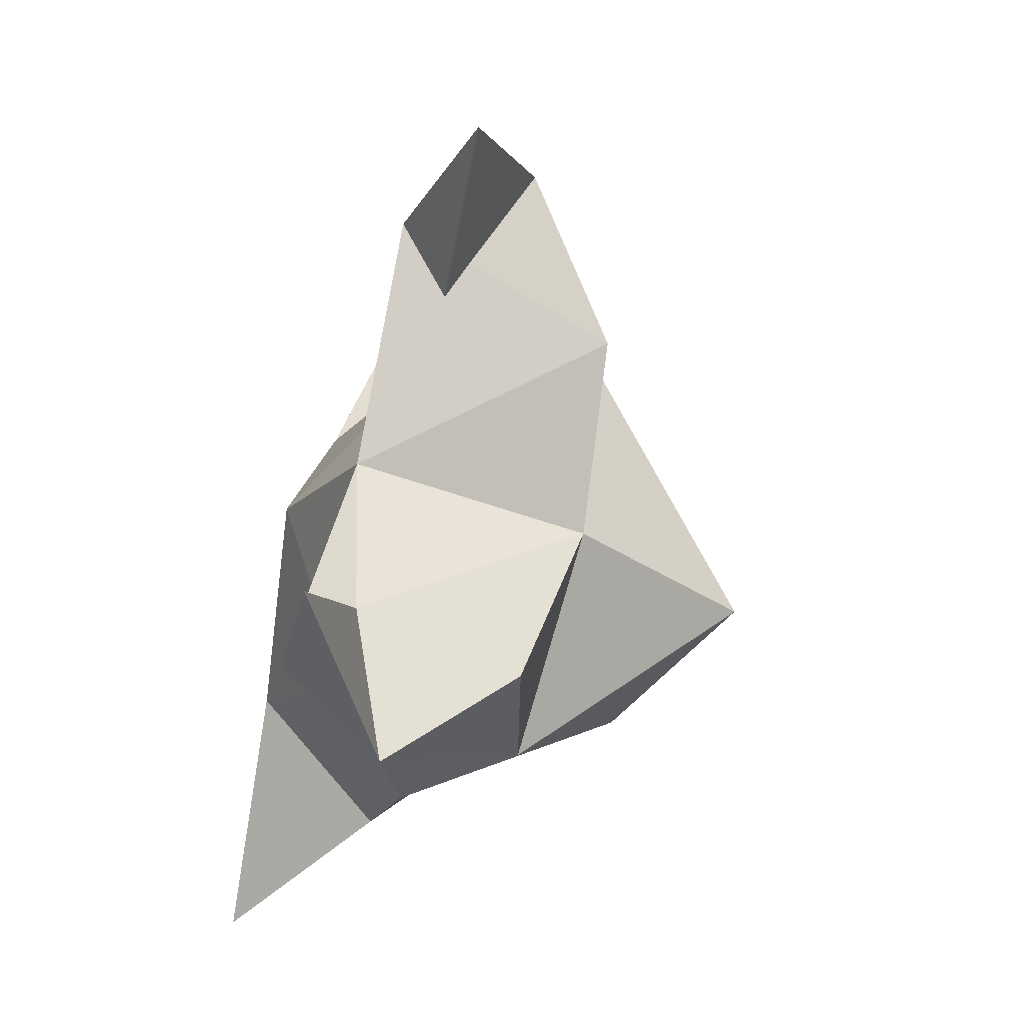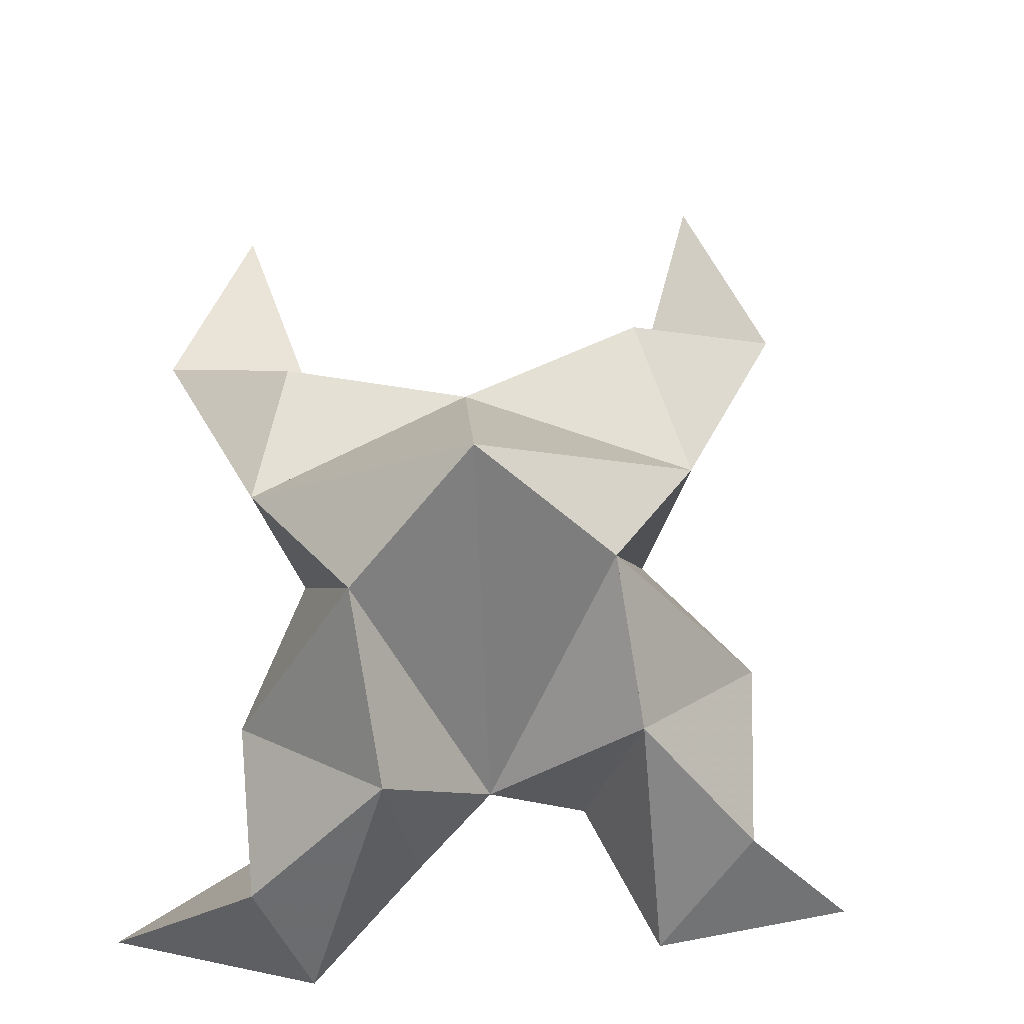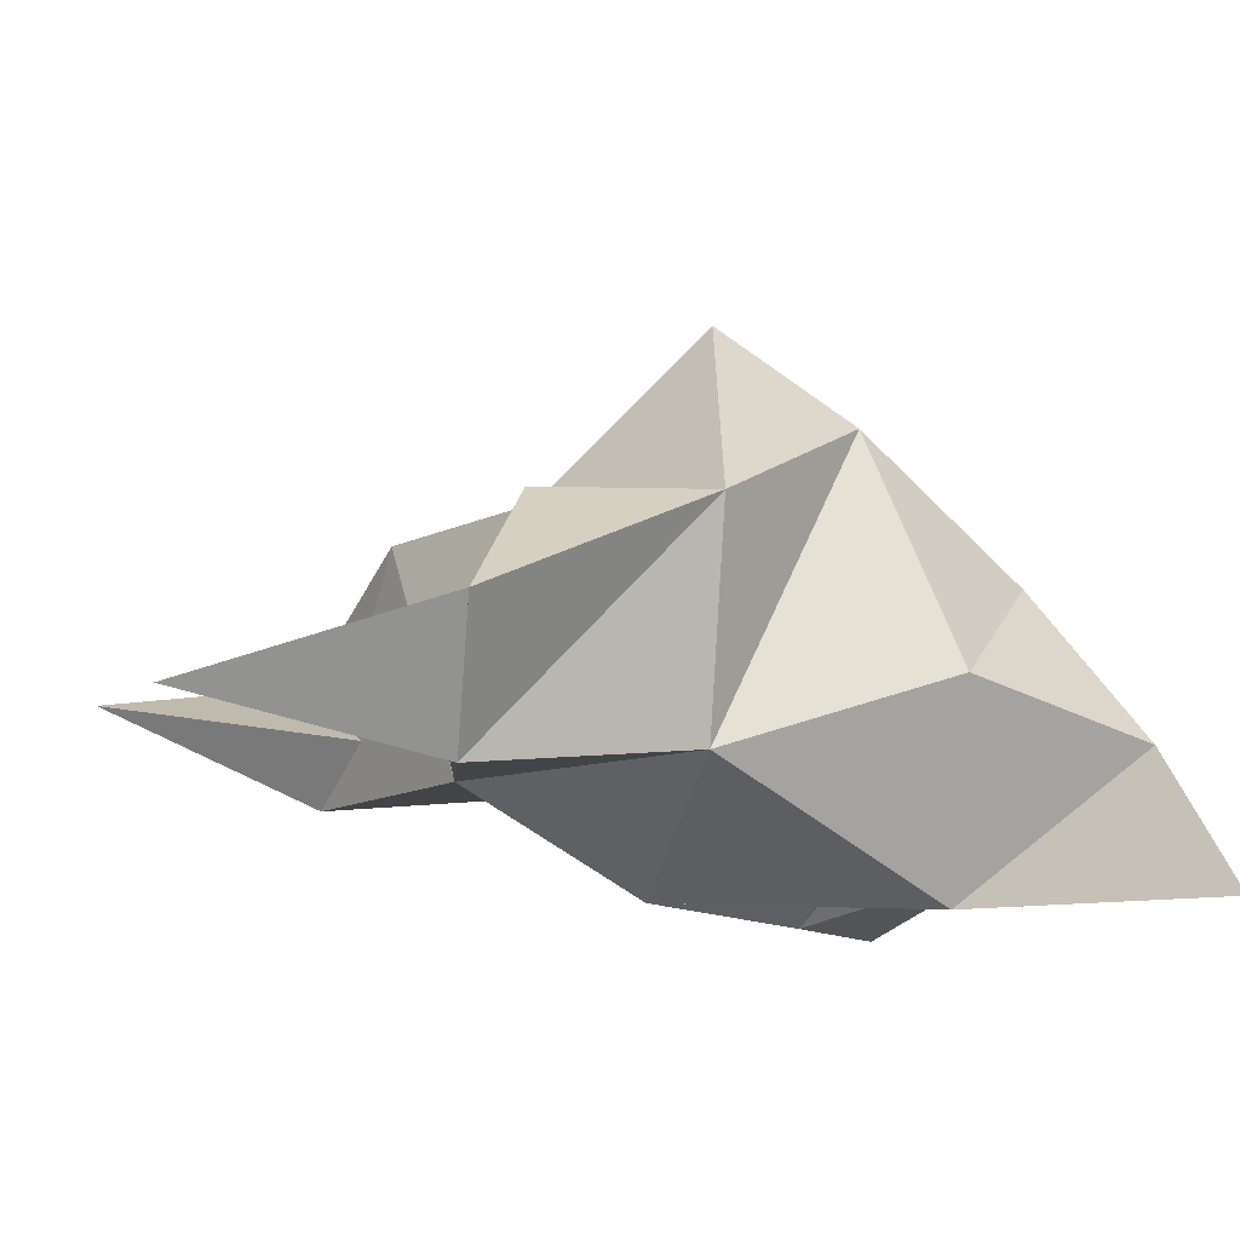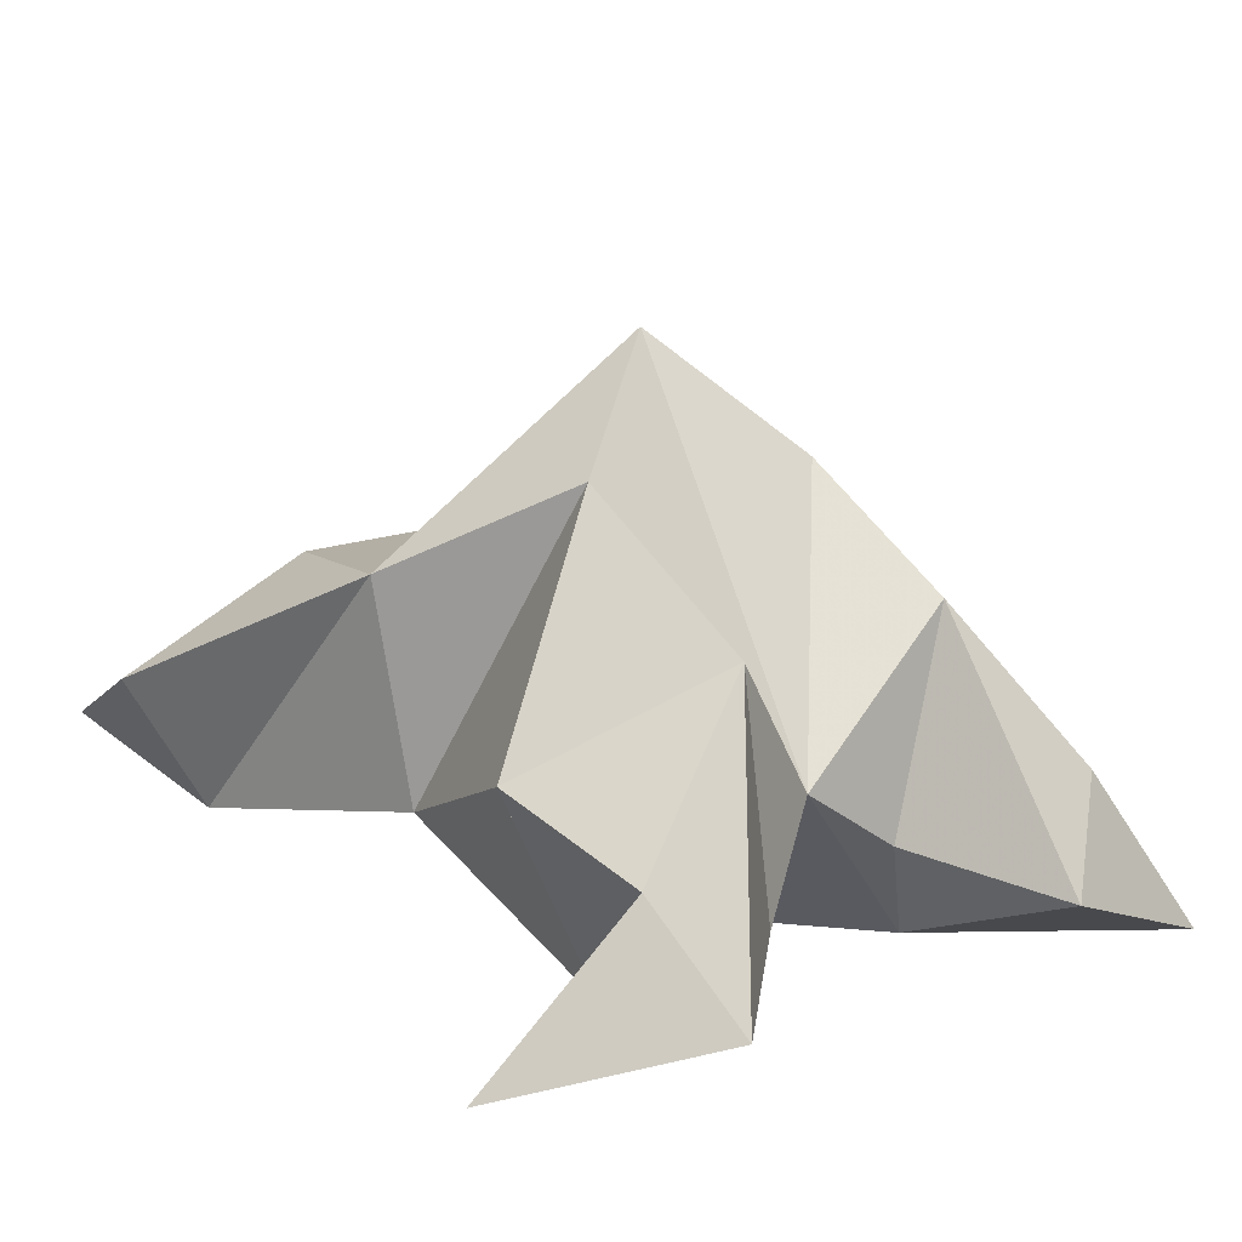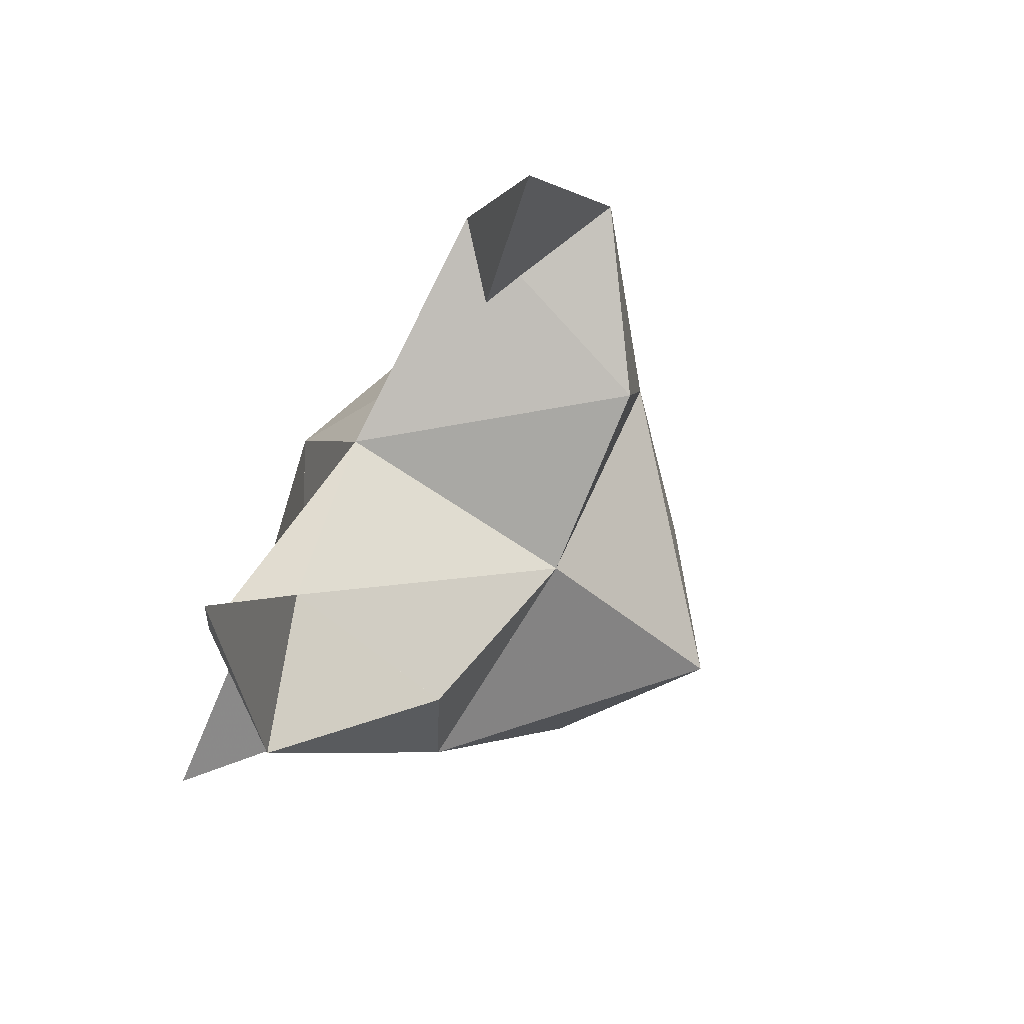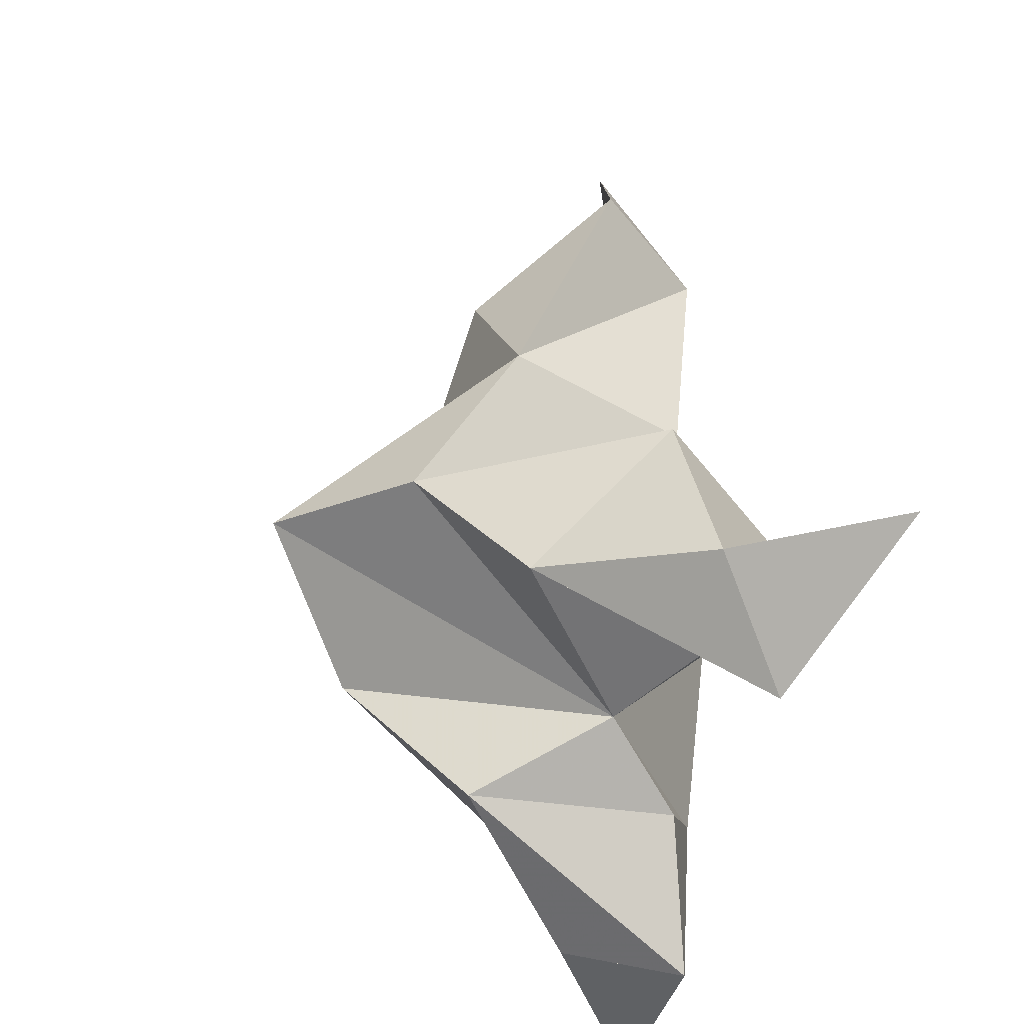
<metadata>
{"format":"obj","ext":"obj","renderer":"f3d","projection":"perspective","resolution":1024,"background":"white","views":[{"elev":57.1,"azim":102.5,"up":"+Z"},{"elev":60.1,"azim":-172.1,"up":"+Y"},{"elev":-8.9,"azim":84.1,"up":"+Y"},{"elev":8.5,"azim":151.0,"up":"+Y"},{"elev":67.0,"azim":121.0,"up":"+Z"},{"elev":-45.2,"azim":-109.3,"up":"+Z"}]}
</metadata>
<code>
v -0.3163 0.1226 0.3154
v -0.3081 0.159 0.3315
v -0.3359 0.1225 0.3192
v -0.335 0.1593 0.338
v -0.3179 0.1622 0.352
v -0.3314 0.1275 0.2886
v -0.3217 0.102 0.3348
v -0.3241 0.1922 0.3239
v -0.3163 0.1194 0.364
v -0.2642 0.1268 0.4057
v -0.2819 0.1576 0.3279
v -0.2637 0.1 0.2604
v -0.2709 0.1174 0.3658
v -0.3048 0.1719 0.3045
v -0.3141 0.1495 0.2777
v -0.3194 0.1113 0.279
v -0.3026 0.1036 0.2564
v -0.2909 0.1233 0.2645
v -0.2845 0.1325 0.293
v -0.3004 0.1 0.2927
v -0.289 0.1217 0.3294
v -0.2835 0.1577 0.356
v -0.2571 0.1389 0.3651
v -0.2839 0.128 0.3683
v -0.3532 0.1347 0.4196
v -0.361 0.1561 0.3457
v -0.4001 0.1 0.2856
v -0.3583 0.1186 0.3836
v -0.3498 0.1724 0.3169
v -0.3582 0.1531 0.2938
v -0.3487 0.1174 0.292
v -0.3657 0.1113 0.2697
v -0.3803 0.1267 0.2865
v -0.3767 0.1327 0.3176
v -0.359 0.1001 0.3054
v -0.3538 0.1212 0.3429
v -0.347 0.1604 0.373
v -0.3727 0.1408 0.3861
v -0.3475 0.1287 0.3751
f 1 2 4
f 1 2 7
f 1 2 8
f 1 2 14
f 1 2 21
f 1 2 29
f 1 3 4
f 1 3 6
f 1 3 7
f 1 3 29
f 1 4 7
f 1 4 8
f 1 4 29
f 1 6 7
f 1 6 8
f 1 6 14
f 1 6 15
f 1 6 20
f 1 6 29
f 1 7 20
f 1 7 21
f 1 8 14
f 1 8 29
f 1 14 15
f 1 14 19
f 1 14 21
f 1 15 19
f 1 15 20
f 1 19 20
f 1 19 21
f 1 20 21
f 2 4 5
f 2 4 7
f 2 4 8
f 2 4 9
f 2 4 29
f 2 5 8
f 2 5 9
f 2 5 11
f 2 7 9
f 2 7 21
f 2 8 11
f 2 8 14
f 2 8 29
f 2 9 11
f 2 9 21
f 2 11 14
f 2 11 21
f 2 14 21
f 3 4 7
f 3 4 29
f 3 4 36
f 3 6 7
f 3 6 29
f 3 6 30
f 3 6 35
f 3 7 35
f 3 7 36
f 3 29 30
f 3 29 34
f 3 29 36
f 3 30 34
f 3 30 35
f 3 34 35
f 3 34 36
f 3 35 36
f 4 5 8
f 4 5 9
f 4 5 26
f 4 7 9
f 4 7 36
f 4 8 26
f 4 8 29
f 4 9 26
f 4 9 36
f 4 26 29
f 4 26 36
f 4 29 36
f 5 8 11
f 5 8 26
f 5 9 11
f 5 9 22
f 5 9 24
f 5 9 26
f 5 9 37
f 5 9 39
f 5 11 22
f 5 22 24
f 5 26 37
f 5 37 39
f 6 7 20
f 6 7 35
f 6 8 14
f 6 8 29
f 6 14 15
f 6 15 16
f 6 15 20
f 6 16 20
f 6 29 30
f 6 30 31
f 6 30 35
f 6 31 35
f 7 9 21
f 7 9 36
f 7 20 21
f 7 35 36
f 8 11 14
f 8 26 29
f 9 11 13
f 9 11 21
f 9 11 22
f 9 13 21
f 9 13 22
f 9 13 24
f 9 22 24
f 9 26 28
f 9 26 36
f 9 26 37
f 9 28 36
f 9 28 37
f 9 28 39
f 9 37 39
f 10 13 23
f 10 13 24
f 10 23 24
f 11 13 21
f 11 13 22
f 11 13 23
f 11 14 21
f 11 22 23
f 12 17 18
f 12 17 20
f 12 18 20
f 13 22 23
f 13 22 24
f 13 23 24
f 14 15 19
f 14 19 21
f 15 16 17
f 15 16 18
f 15 16 19
f 15 16 20
f 15 17 18
f 15 17 20
f 15 18 19
f 15 18 20
f 15 19 20
f 16 17 18
f 16 17 20
f 16 18 19
f 16 18 20
f 16 19 20
f 17 18 20
f 18 19 20
f 19 20 21
f 22 23 24
f 25 28 38
f 25 28 39
f 25 38 39
f 26 28 36
f 26 28 37
f 26 28 38
f 26 29 36
f 26 37 38
f 27 32 33
f 27 32 35
f 27 33 35
f 28 37 38
f 28 37 39
f 28 38 39
f 29 30 34
f 29 34 36
f 30 31 32
f 30 31 33
f 30 31 34
f 30 31 35
f 30 32 33
f 30 32 35
f 30 33 34
f 30 33 35
f 30 34 35
f 31 32 33
f 31 32 35
f 31 33 34
f 31 33 35
f 31 34 35
f 32 33 35
f 33 34 35
f 34 35 36
f 37 38 39

</code>
